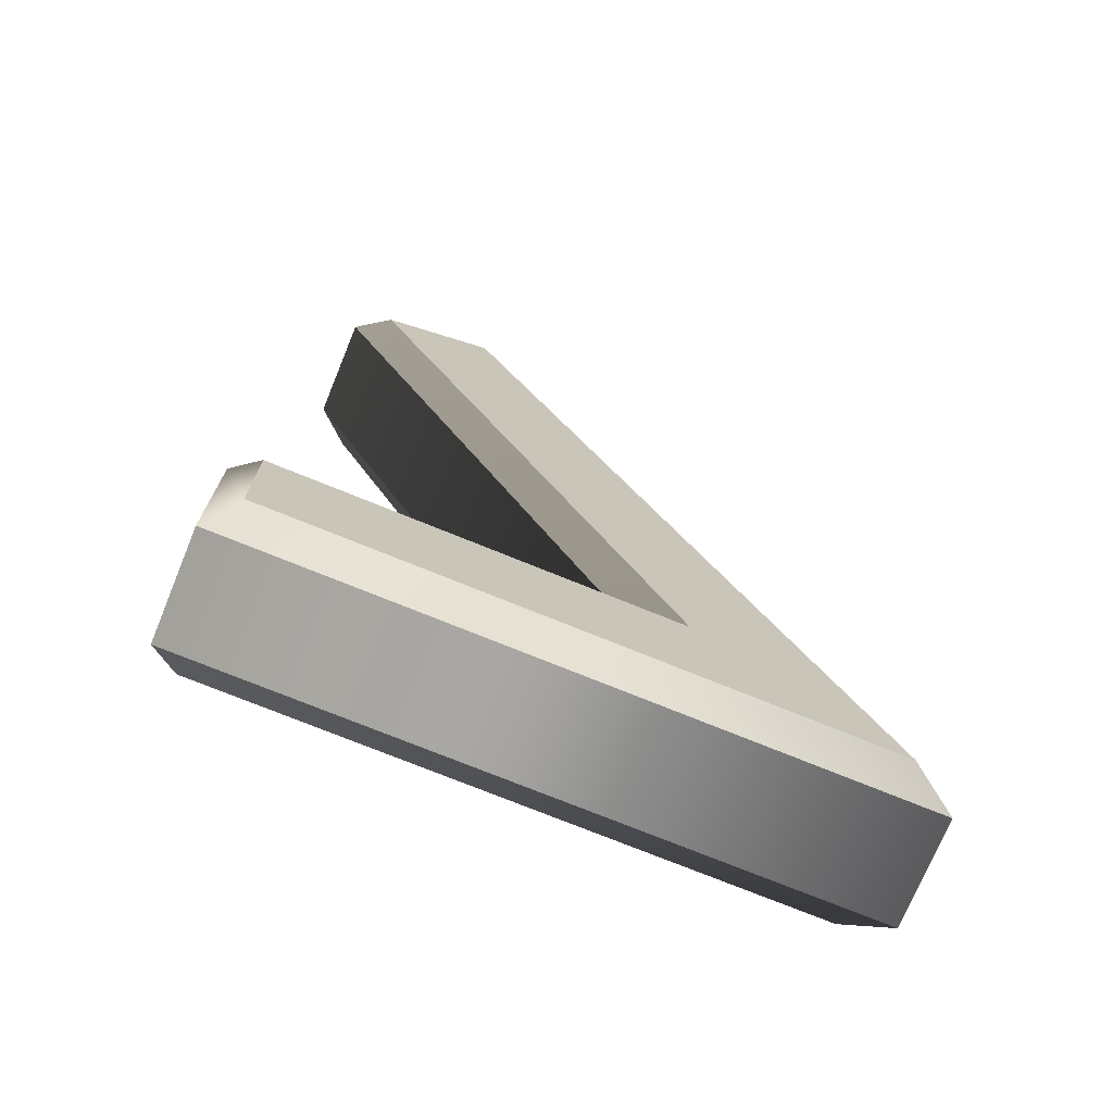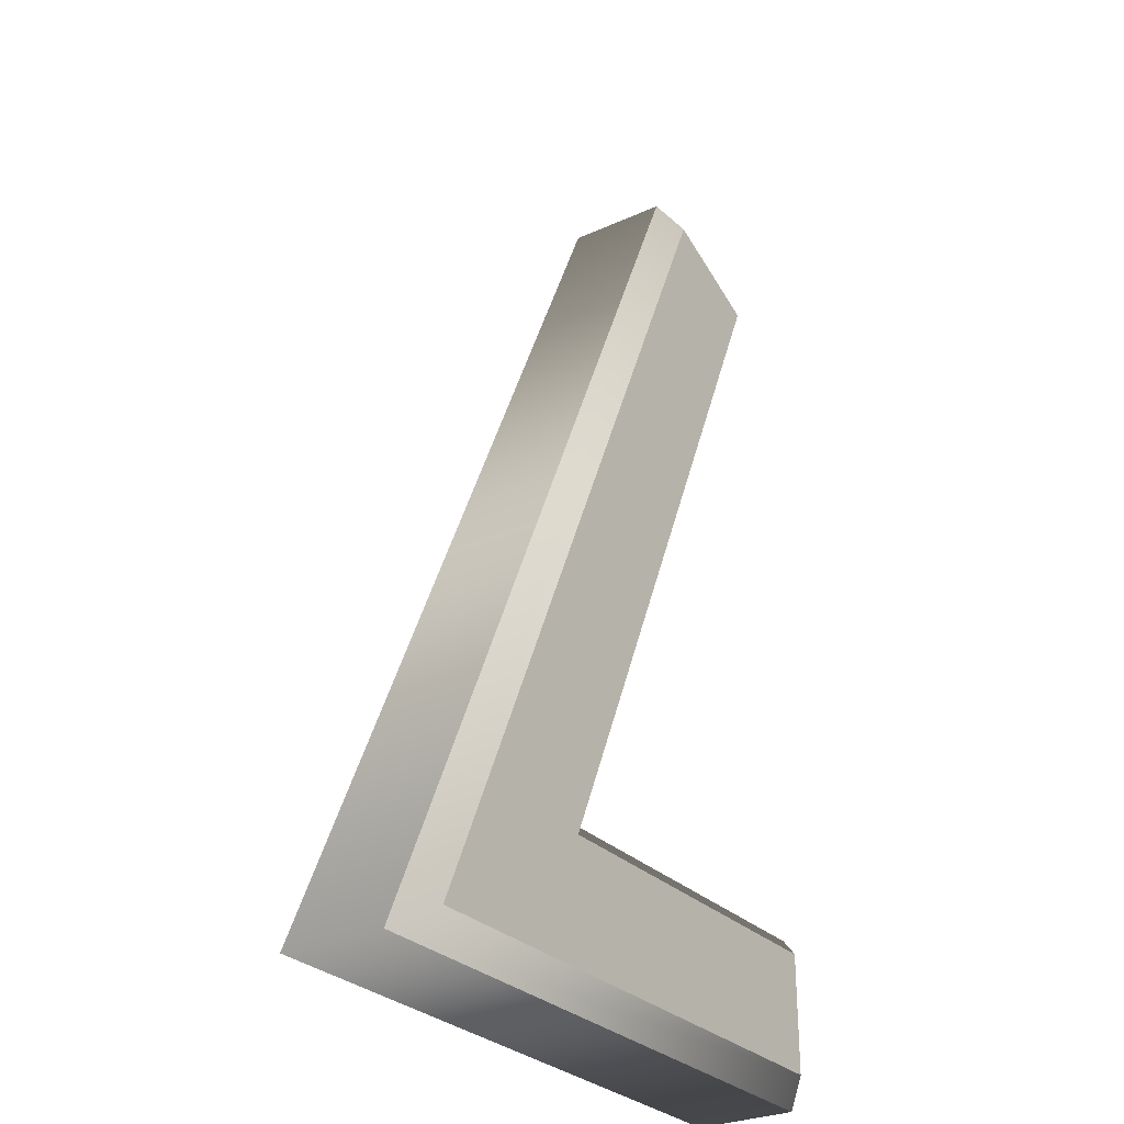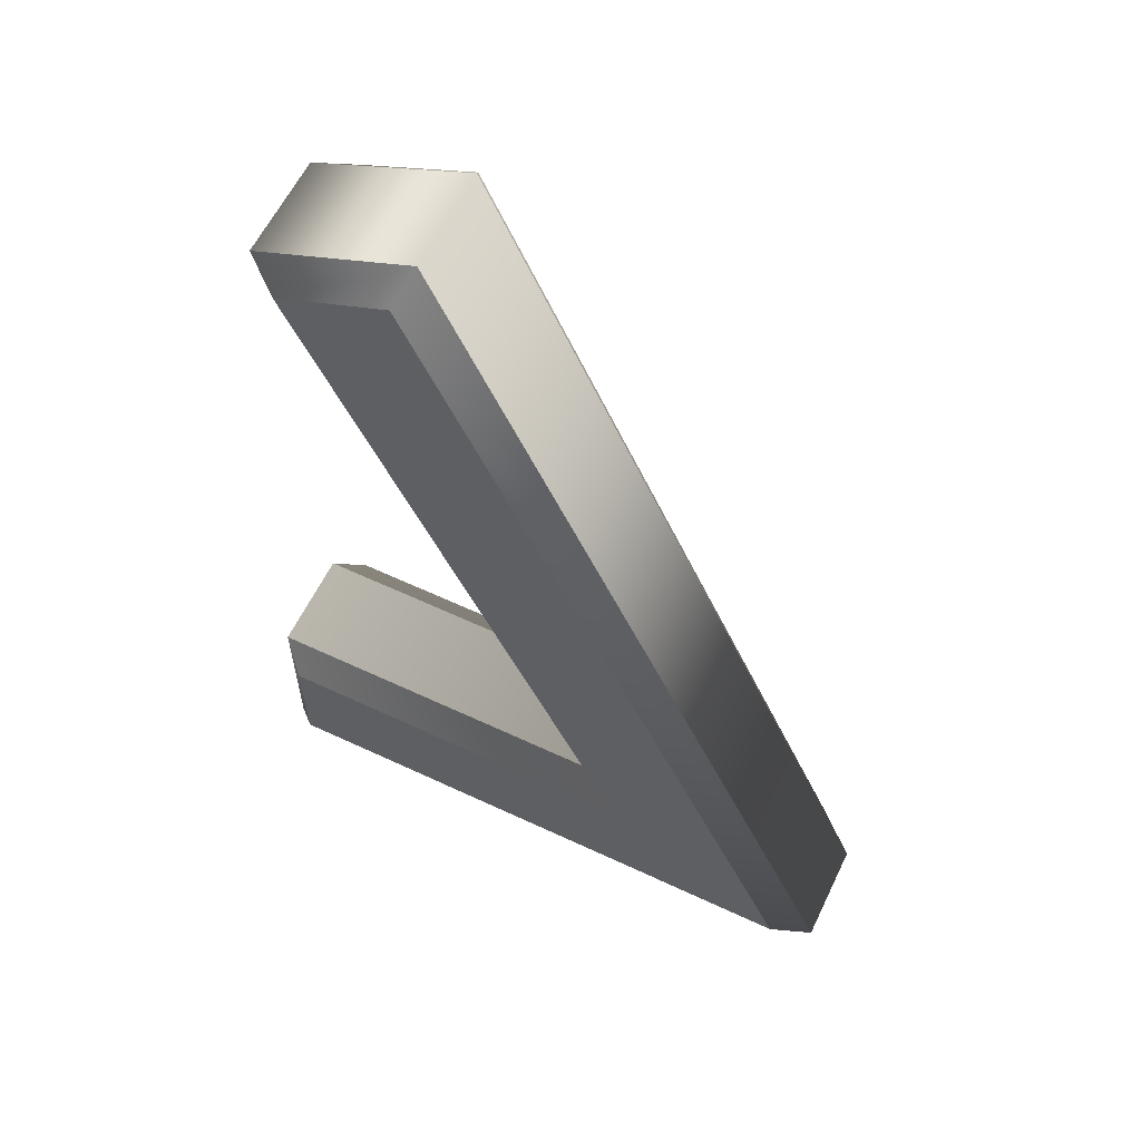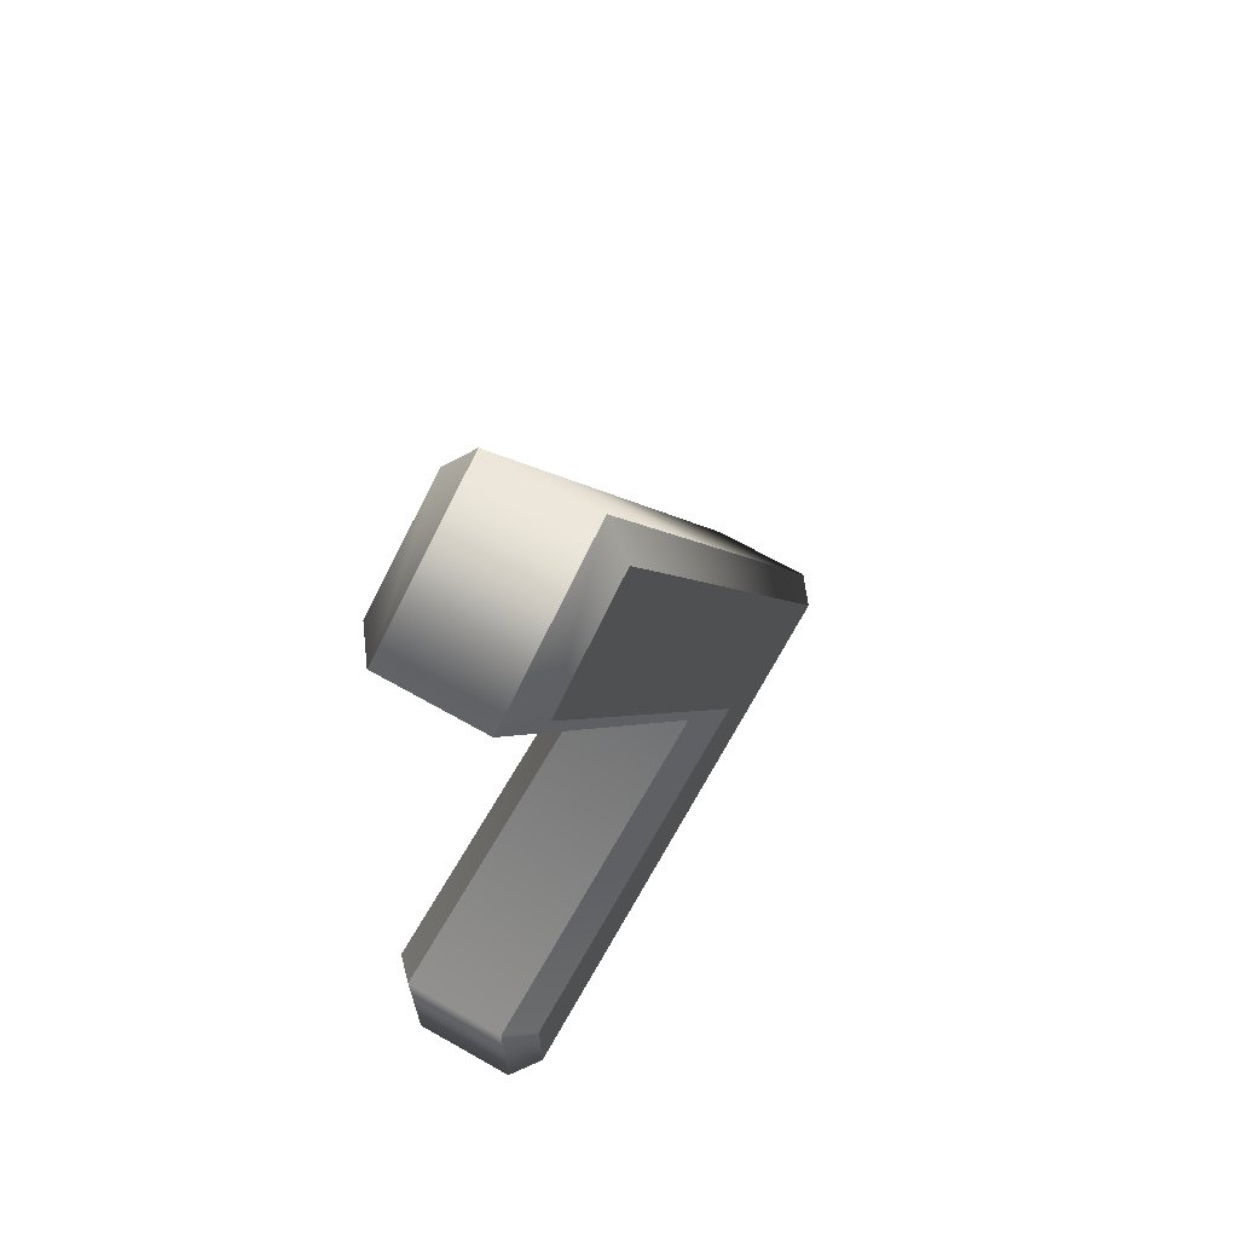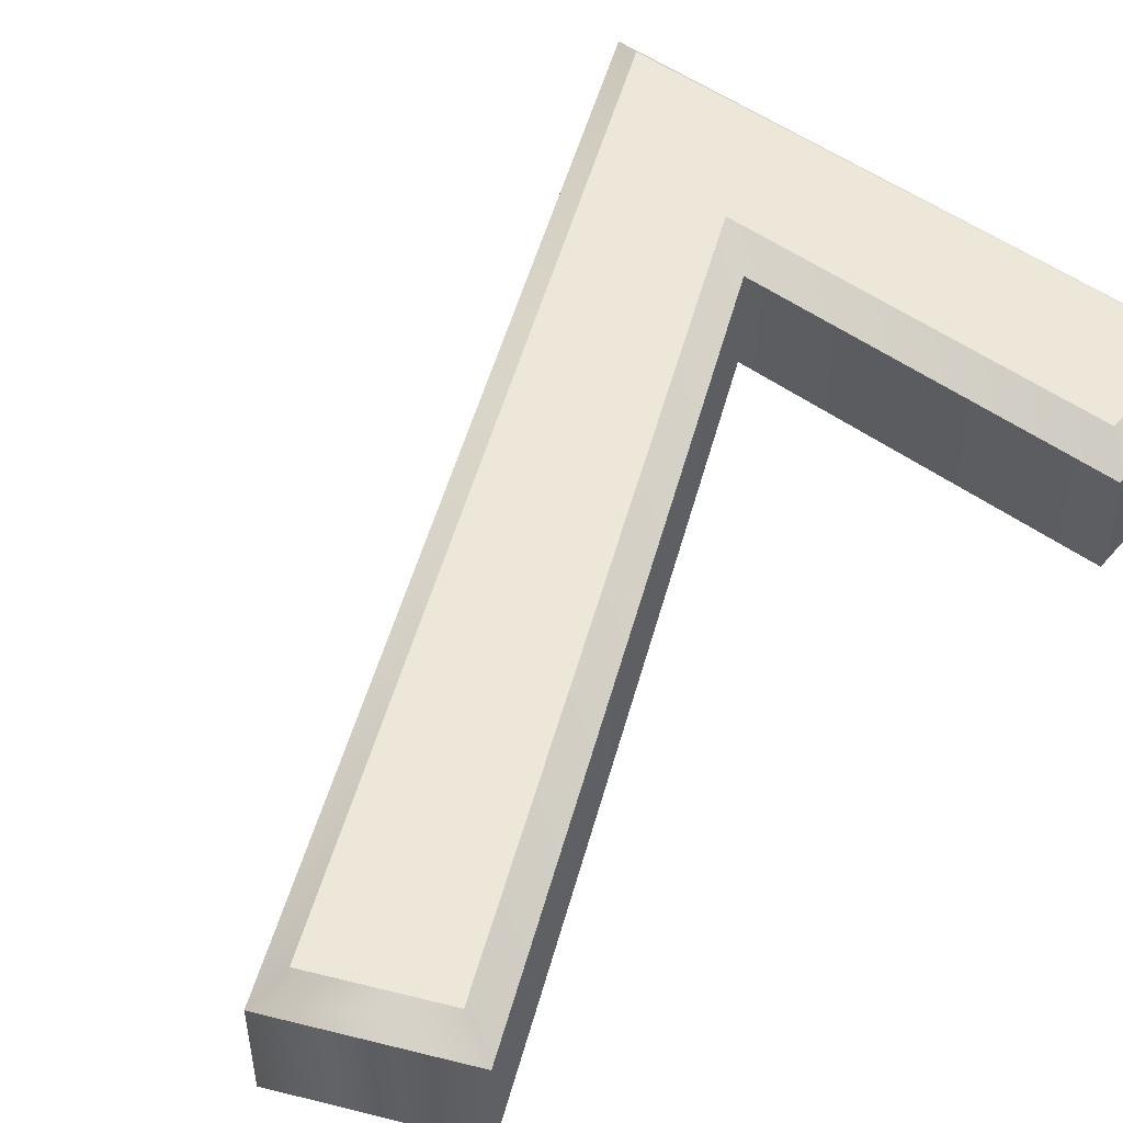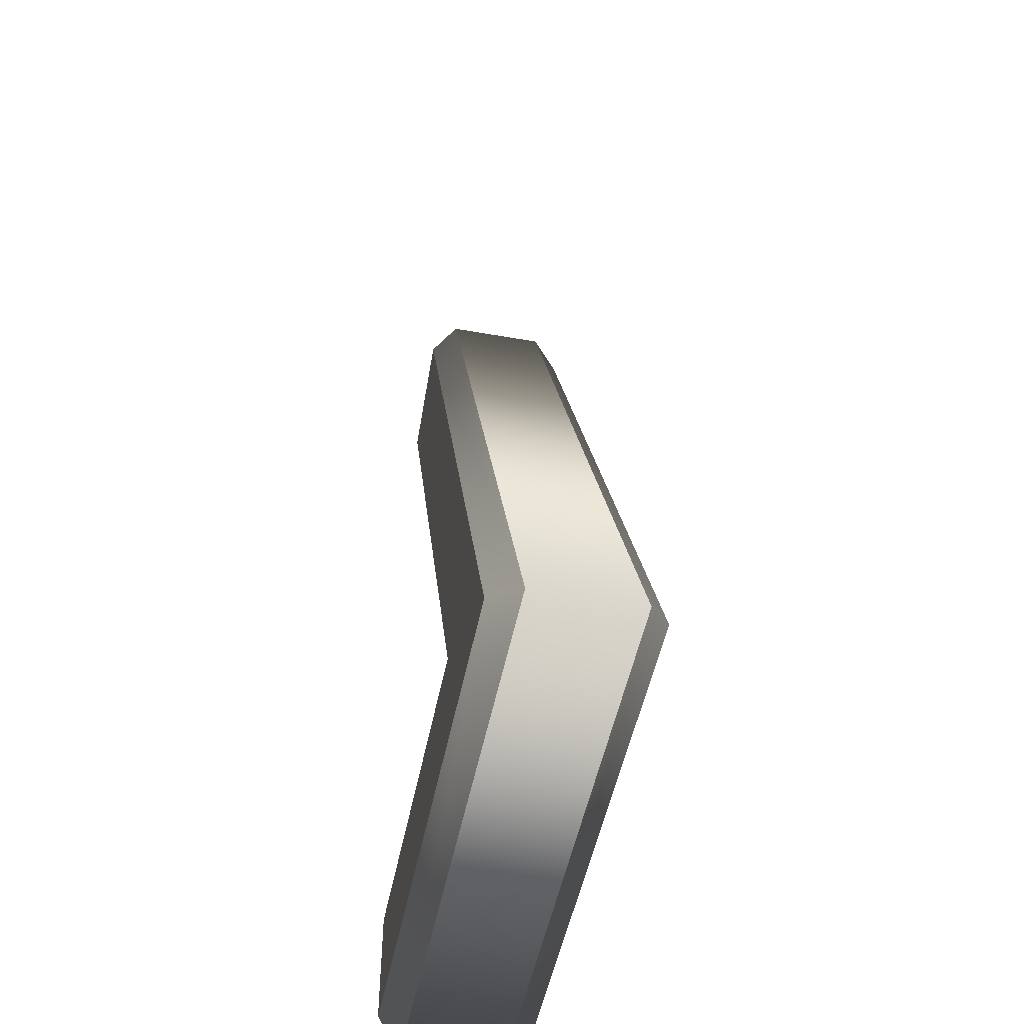
<metadata>
{"format":"obj","ext":"obj","renderer":"f3d","projection":"perspective","resolution":1024,"background":"white","views":[{"elev":-73.2,"azim":-22.3,"up":"+Y"},{"elev":-28.5,"azim":124.2,"up":"+Y"},{"elev":60.1,"azim":25.7,"up":"+Y"},{"elev":67.4,"azim":-60.4,"up":"+Y"},{"elev":50.2,"azim":-141.1,"up":"+Z"},{"elev":-49.9,"azim":78.9,"up":"+Y"}]}
</metadata>
<code>
o Text_CUText.968
v 0.094 -0.029 -0.06
v 0.344 -0.589 -0.06
v 0.049 -0.589 -0.06
v 0.049 -0.682 -0.06
v 0.49 -0.682 -0.06
v 0.181 0.009 -0.06
v 0.094 -0.029 0.06
v 0.344 -0.589 0.06
v 0.049 -0.589 0.06
v 0.049 -0.682 0.06
v 0.49 -0.682 0.06
v 0.181 0.009 0.06
v 0.094 -0.029 0.06
v 0.06752 -0.01874 0.04
v 0.344 -0.589 0.06
v 0.3132 -0.569 0.04
v 0.049 -0.589 0.06
v 0.029 -0.569 0.04
v 0.049 -0.682 0.06
v 0.029 -0.702 0.04
v 0.49 -0.682 0.06
v 0.5209 -0.702 0.04
v 0.181 0.009 0.06
v 0.1912 0.03526 0.04
v 0.06752 -0.01874 0.04
v 0.06752 -0.01874 -0.04
v 0.3132 -0.569 0.04
v 0.3132 -0.569 -0.04
v 0.029 -0.569 0.04
v 0.029 -0.569 -0.04
v 0.029 -0.702 0.04
v 0.029 -0.702 -0.04
v 0.5209 -0.702 0.04
v 0.5209 -0.702 -0.04
v 0.1912 0.03526 0.04
v 0.1912 0.03526 -0.04
v 0.06752 -0.01874 -0.04
v 0.094 -0.029 -0.06
v 0.3132 -0.569 -0.04
v 0.344 -0.589 -0.06
v 0.029 -0.569 -0.04
v 0.049 -0.589 -0.06
v 0.029 -0.702 -0.04
v 0.049 -0.682 -0.06
v 0.5209 -0.702 -0.04
v 0.49 -0.682 -0.06
v 0.1912 0.03526 -0.04
v 0.181 0.009 -0.06
f 3 5 4
f 3 2 5
f 2 6 5
f 1 6 2
f 11 9 10
f 8 9 11
f 12 8 11
f 12 7 8
f 14 16 15 13
f 16 18 17 15
f 18 20 19 17
f 20 22 21 19
f 22 24 23 21
f 24 14 13 23
f 26 28 27 25
f 28 30 29 27
f 30 32 31 29
f 32 34 33 31
f 34 36 35 33
f 36 26 25 35
f 38 40 39 37
f 40 42 41 39
f 42 44 43 41
f 44 46 45 43
f 46 48 47 45
f 48 38 37 47

</code>
